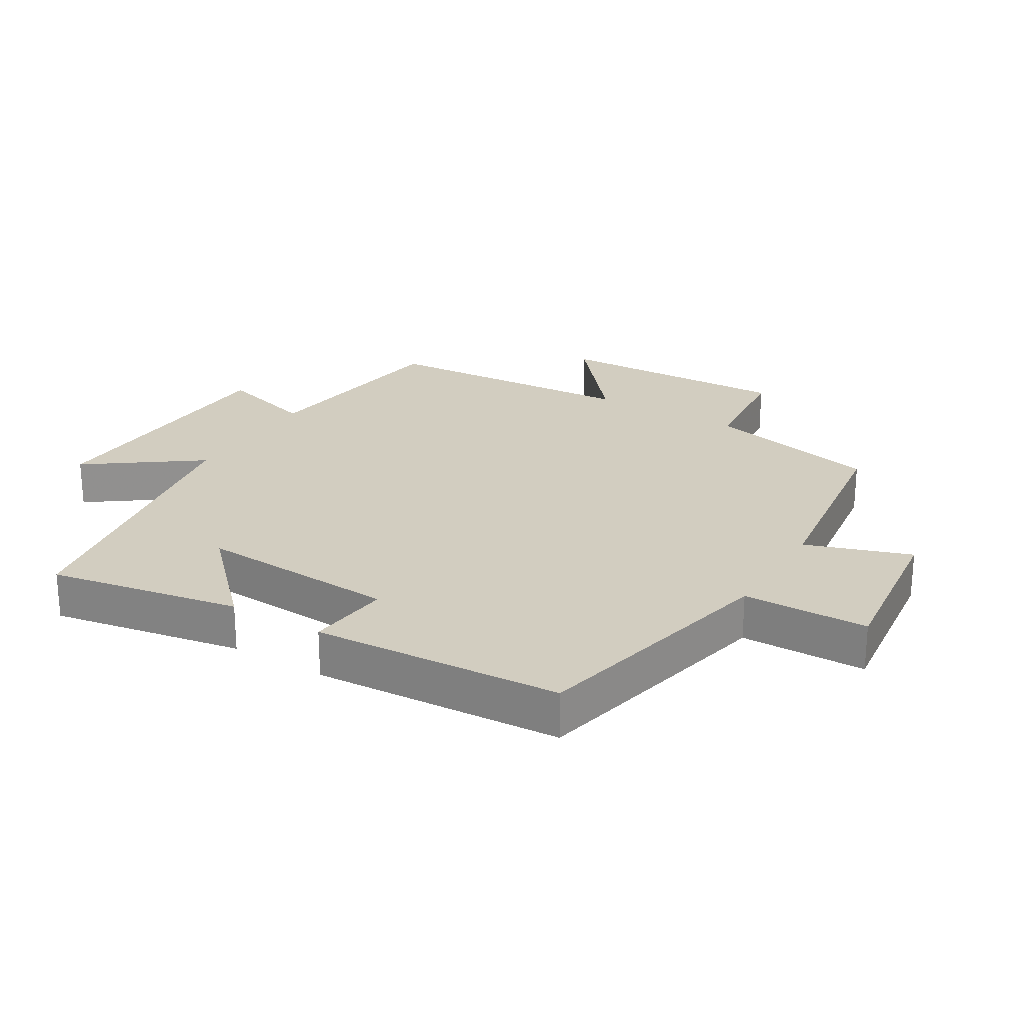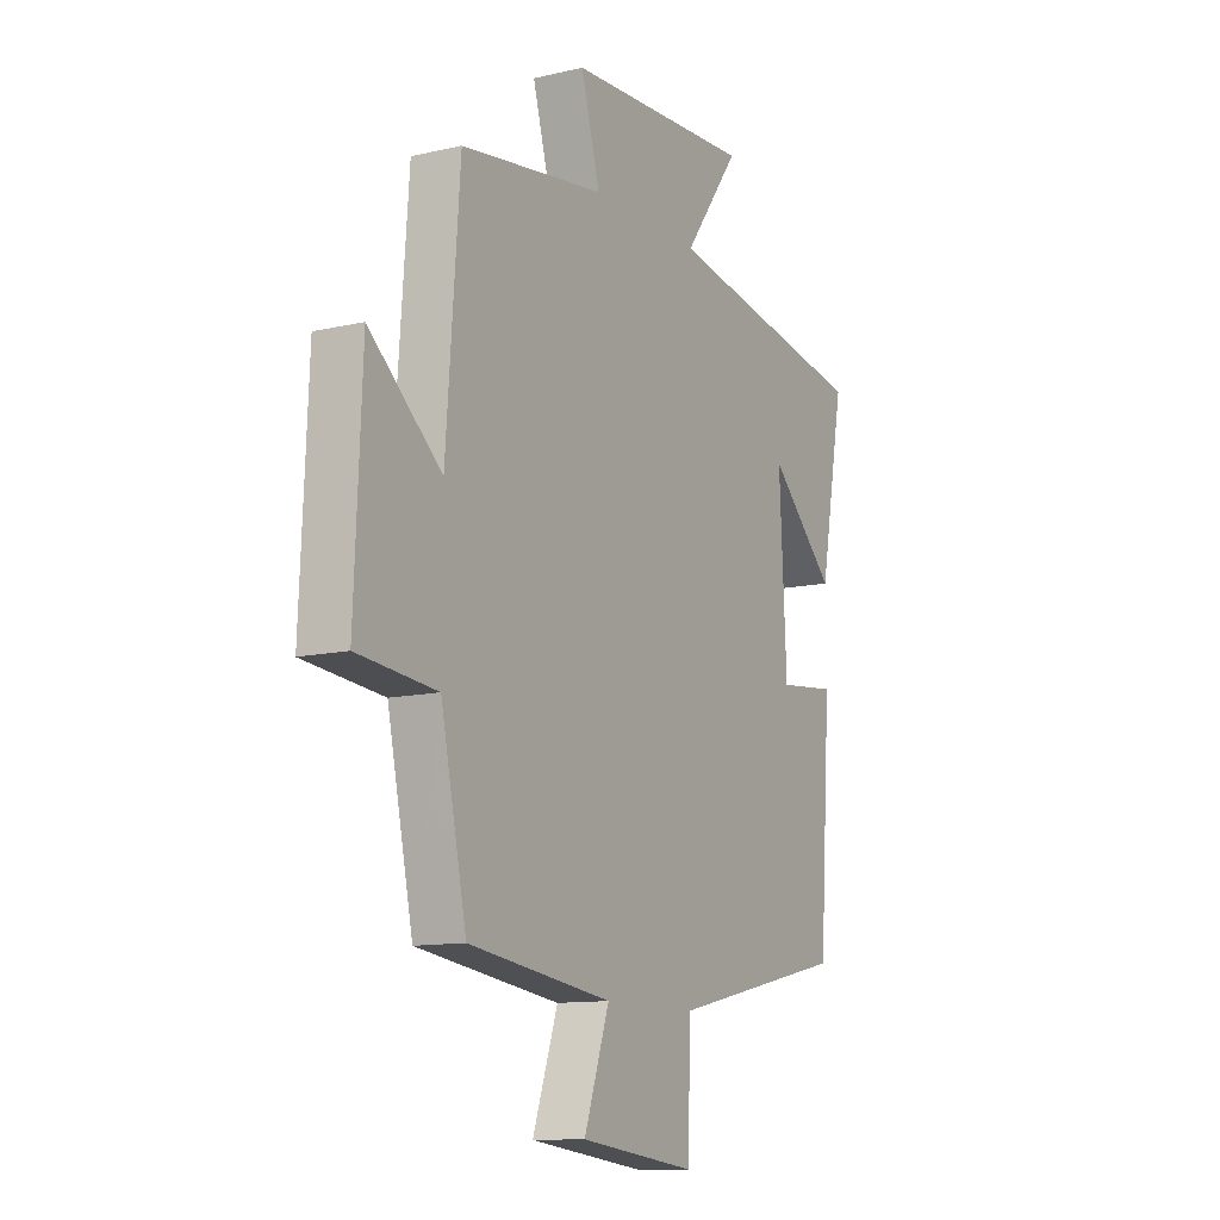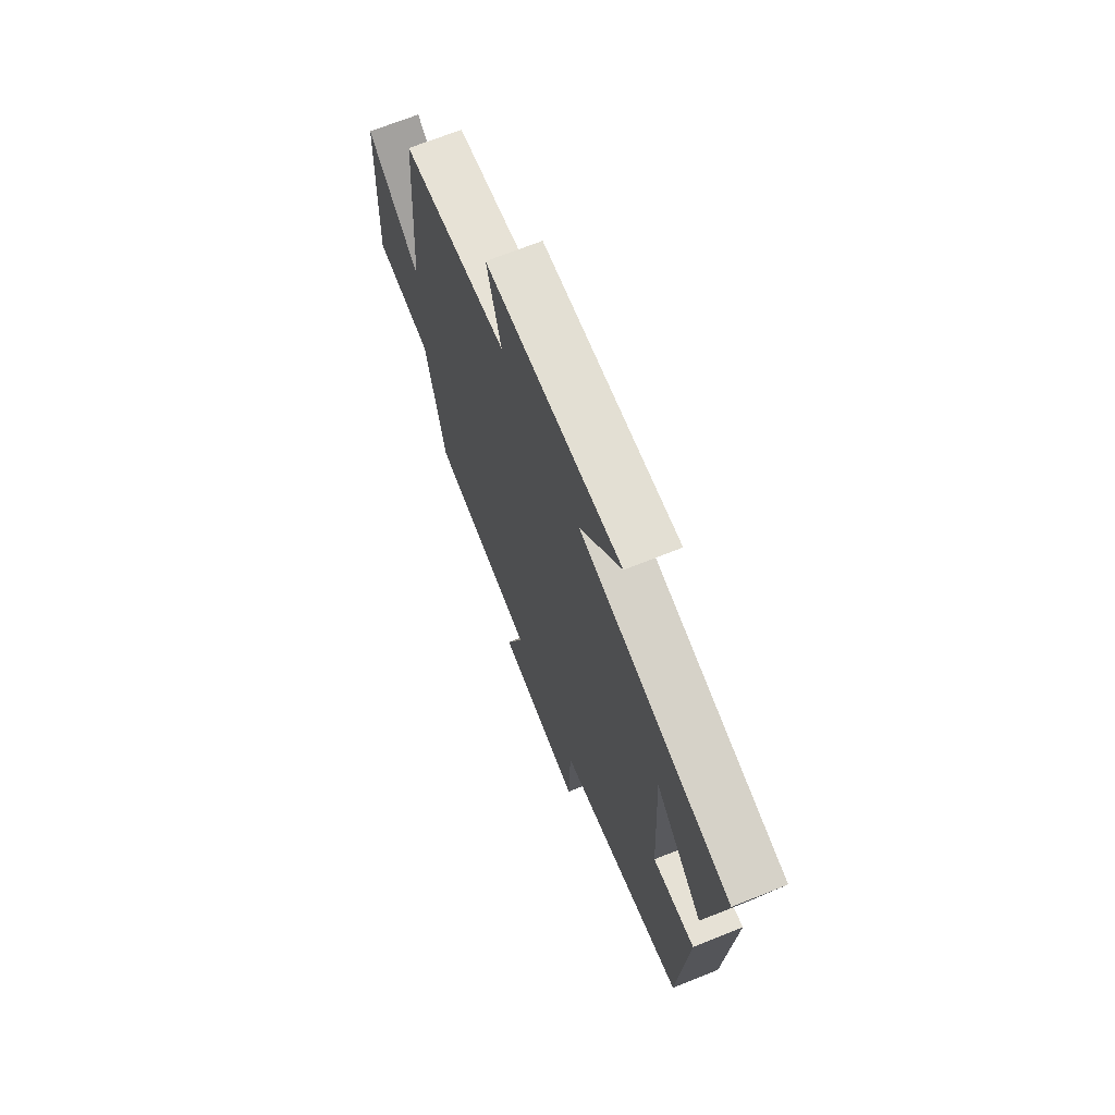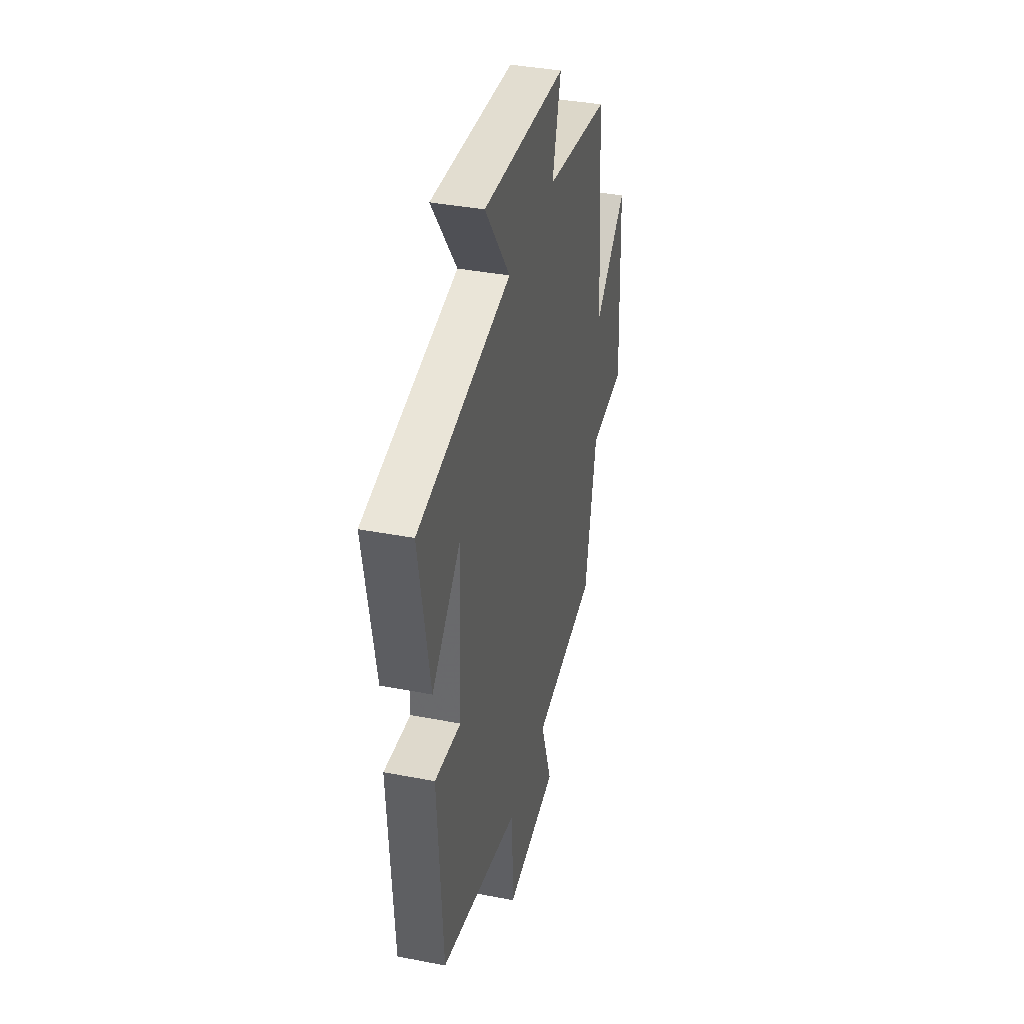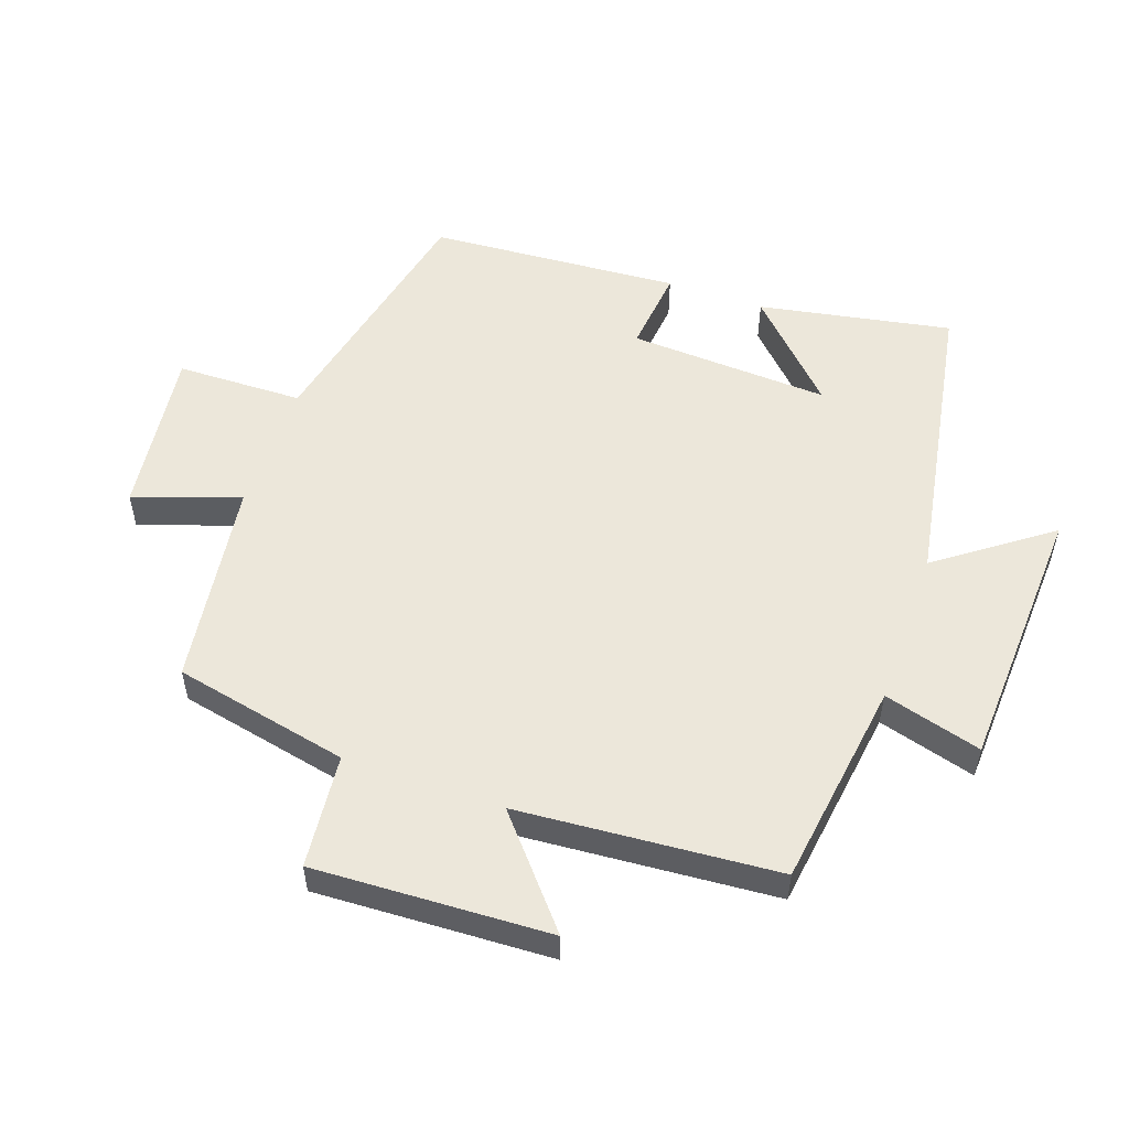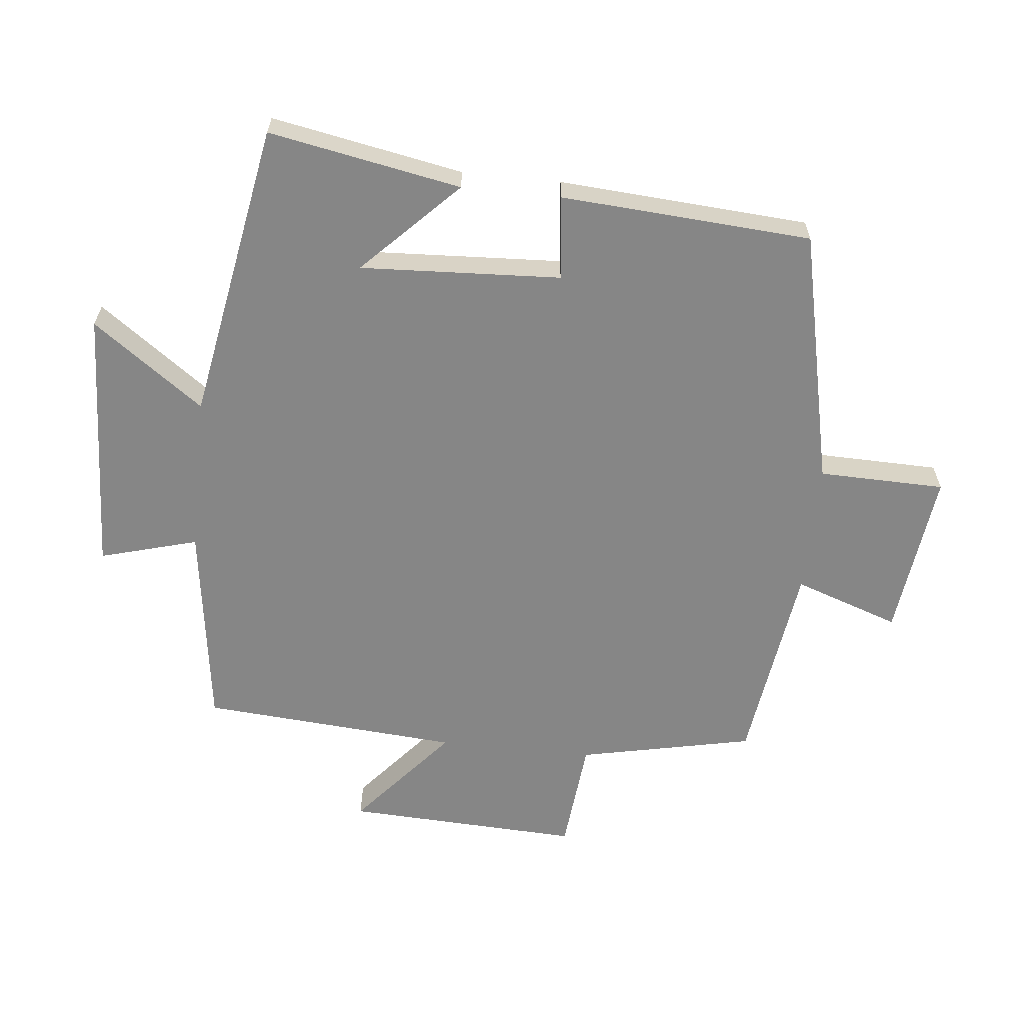
<metadata>
{"format":"obj","ext":"obj","renderer":"f3d","projection":"perspective","resolution":1024,"background":"white","views":[{"elev":24.7,"azim":121.3,"up":"+Y"},{"elev":-11.7,"azim":-60.7,"up":"+Z"},{"elev":69.3,"azim":68.2,"up":"+Z"},{"elev":37.8,"azim":103.9,"up":"+Z"},{"elev":54.0,"azim":-70.7,"up":"+Y"},{"elev":-62.2,"azim":84.0,"up":"+Y"}]}
</metadata>
<code>
v -0.443 0.07 -0.456
v -0.5 0.07 -0.187
v -0.675 0.07 -0.17
v -0.659 0.07 0.192
v -0.5 0.07 0.057
v -0.47 0.07 0.455
v -0.151 0.07 0.5
v -0.193 0.07 0.65
v 0.219 0.07 0.67
v 0.095 0.07 0.5
v 0.555 0.07 0.419
v 0.5 0.07 0.124
v 0.355 0.07 0.266
v 0.371 0.07 -0.042
v 0.5 0.07 -0.028
v 0.474 0.07 -0.413
v 0.08 0.07 -0.5
v 0.076 0.07 -0.694
v -0.182 0.07 -0.662
v -0.126 0.07 -0.5
v -0.443 0 -0.456
v -0.5 0 -0.187
v -0.675 0 -0.17
v -0.659 0 0.192
v -0.5 0 0.057
v -0.47 0 0.455
v -0.151 0 0.5
v -0.193 0 0.65
v 0.219 0 0.67
v 0.095 0 0.5
v 0.555 0 0.419
v 0.5 0 0.124
v 0.355 0 0.266
v 0.371 0 -0.042
v 0.5 0 -0.028
v 0.474 0 -0.413
v 0.08 0 -0.5
v 0.076 0 -0.694
v -0.182 0 -0.662
v -0.126 0 -0.5
f 17 18 19 20
f 20 1 2
f 17 20 2
f 16 17 2
f 15 16 2
f 14 15 2
f 13 14 2 3
f 11 12 13
f 10 11 13 3
f 7 8 9 10
f 5 6 7 10
f 5 10 3
f 3 4 5
f 40 39 38 37
f 22 21 40
f 22 40 37
f 22 37 36
f 22 36 35
f 22 35 34
f 23 22 34 33
f 33 32 31
f 23 33 31 30
f 30 29 28 27
f 30 27 26 25
f 23 30 25
f 25 24 23
f 1 21 22 2
f 2 22 23 3
f 3 23 24 4
f 4 24 25 5
f 5 25 26 6
f 6 26 27 7
f 7 27 28 8
f 8 28 29 9
f 9 29 30 10
f 10 30 31 11
f 11 31 32 12
f 12 32 33 13
f 13 33 34 14
f 14 34 35 15
f 15 35 36 16
f 16 36 37 17
f 17 37 38 18
f 18 38 39 19
f 19 39 40 20
f 20 40 21 1

</code>
